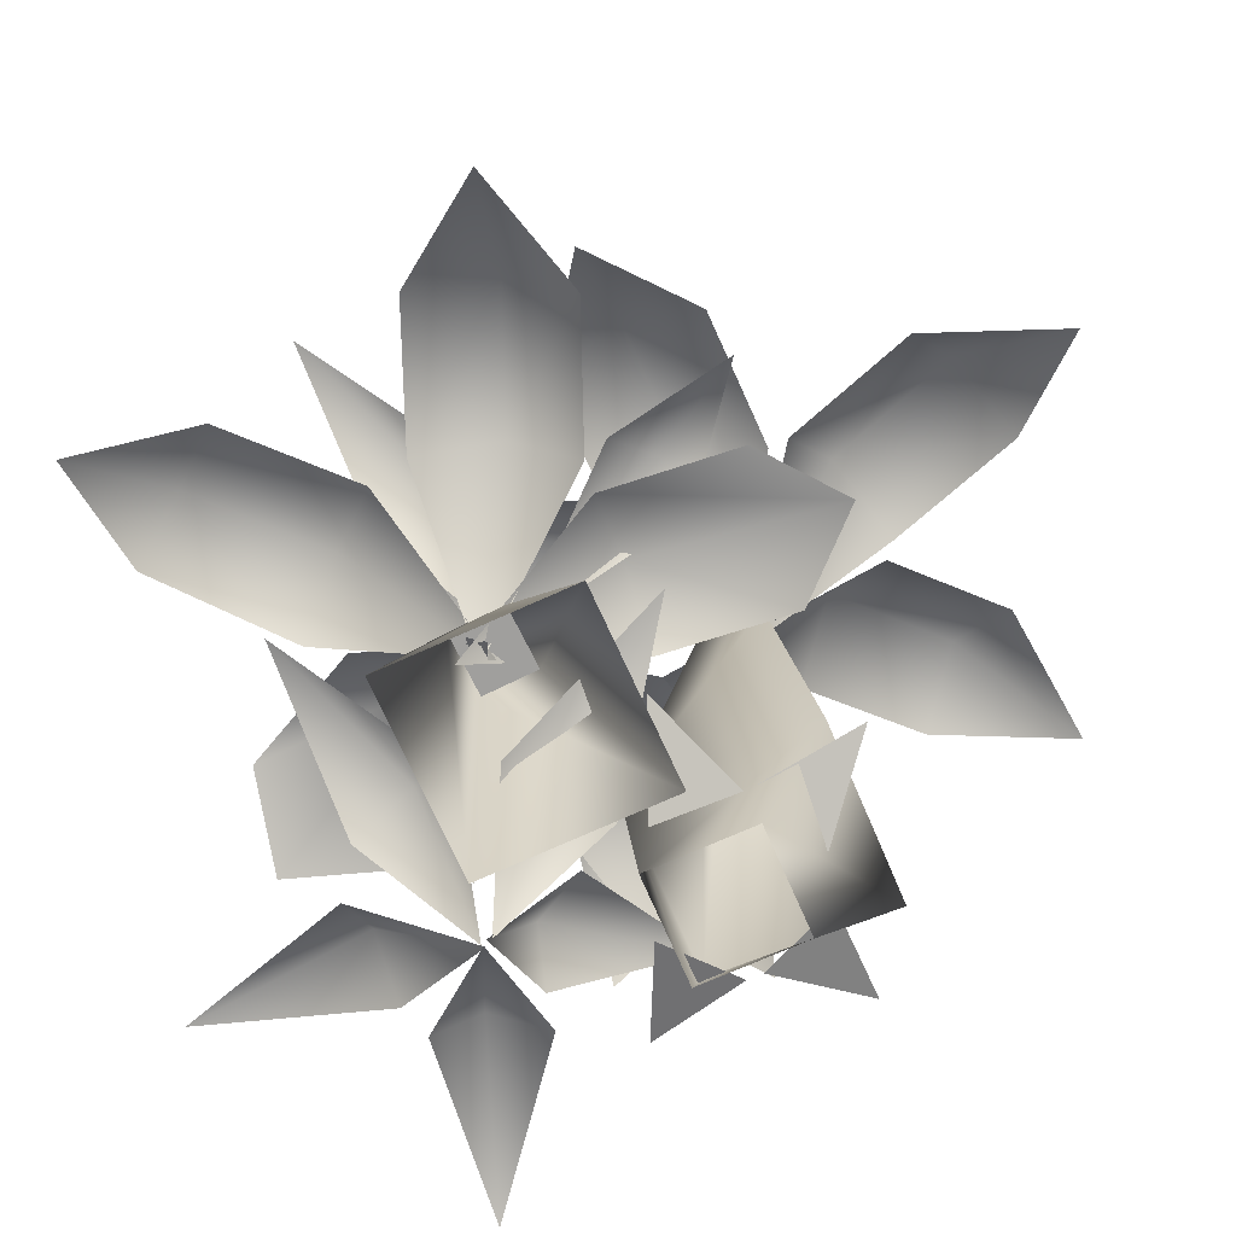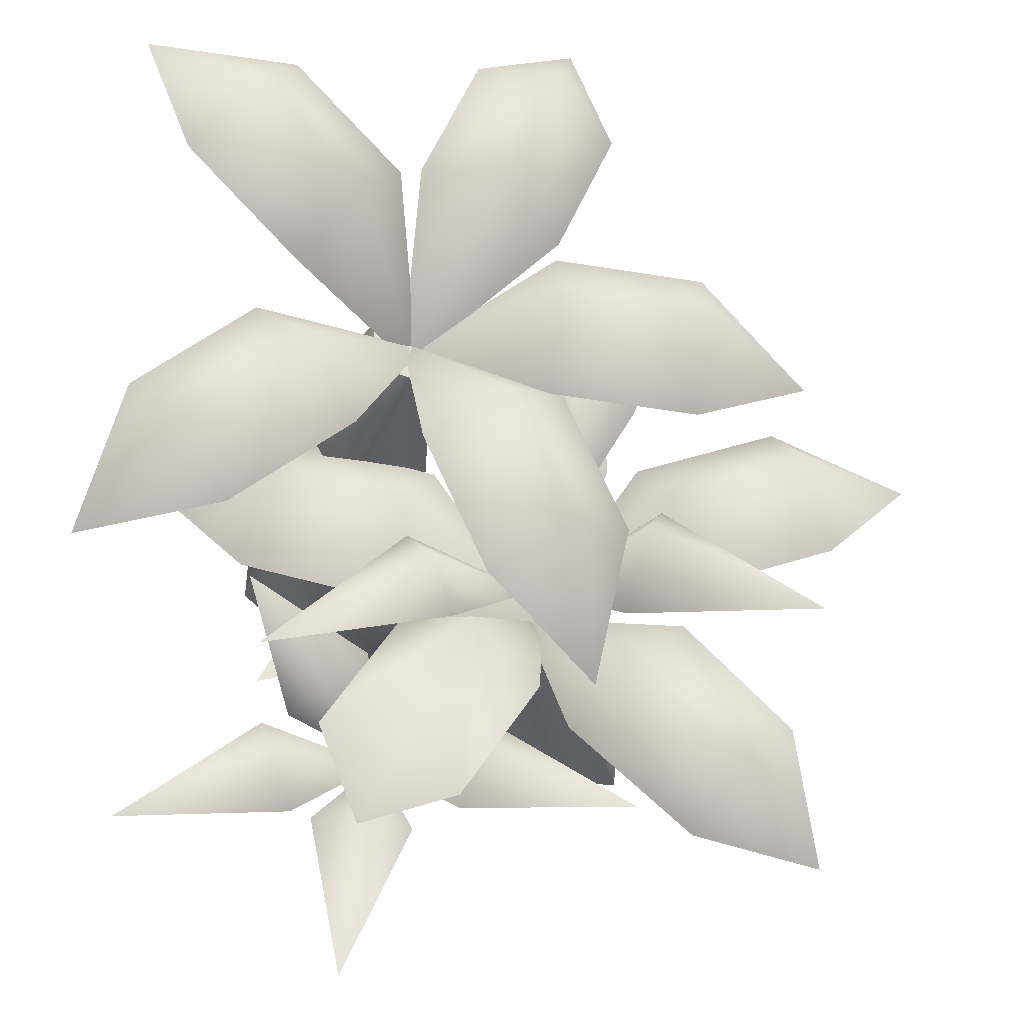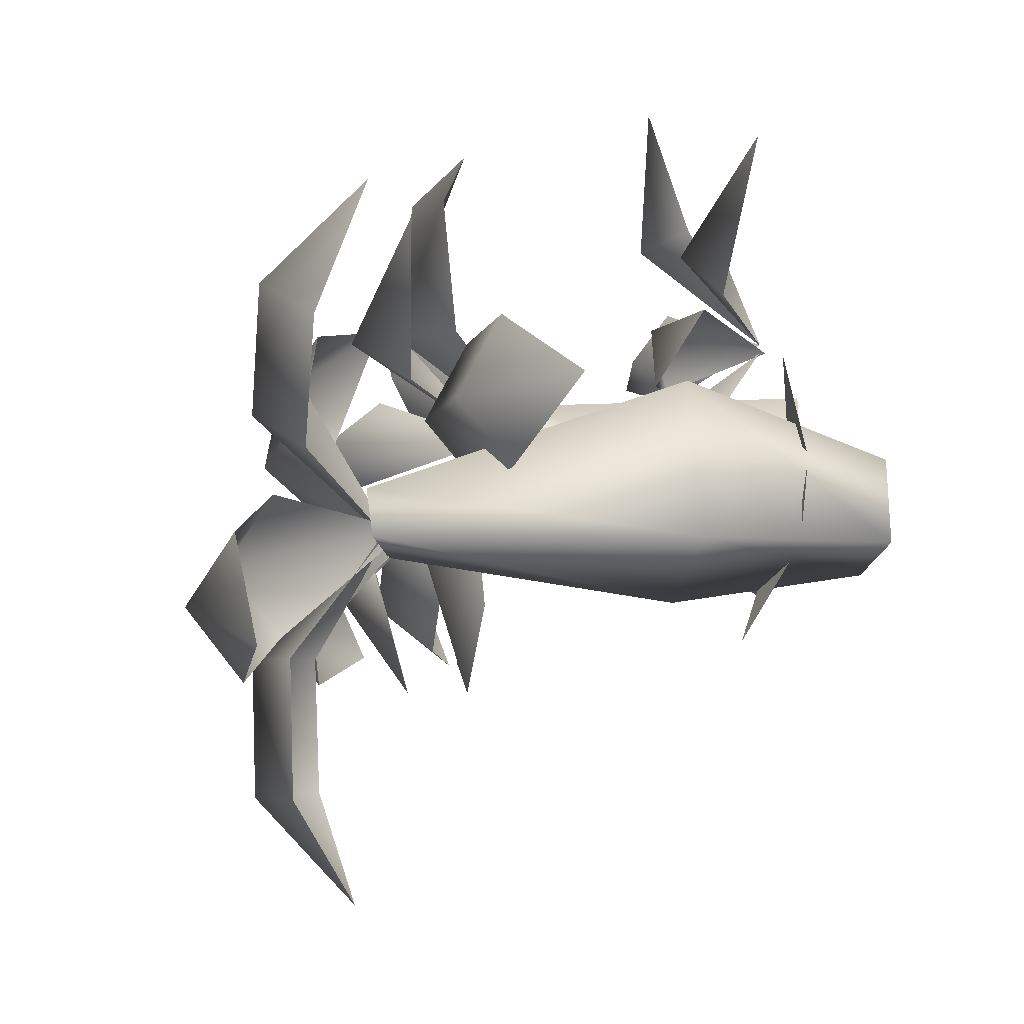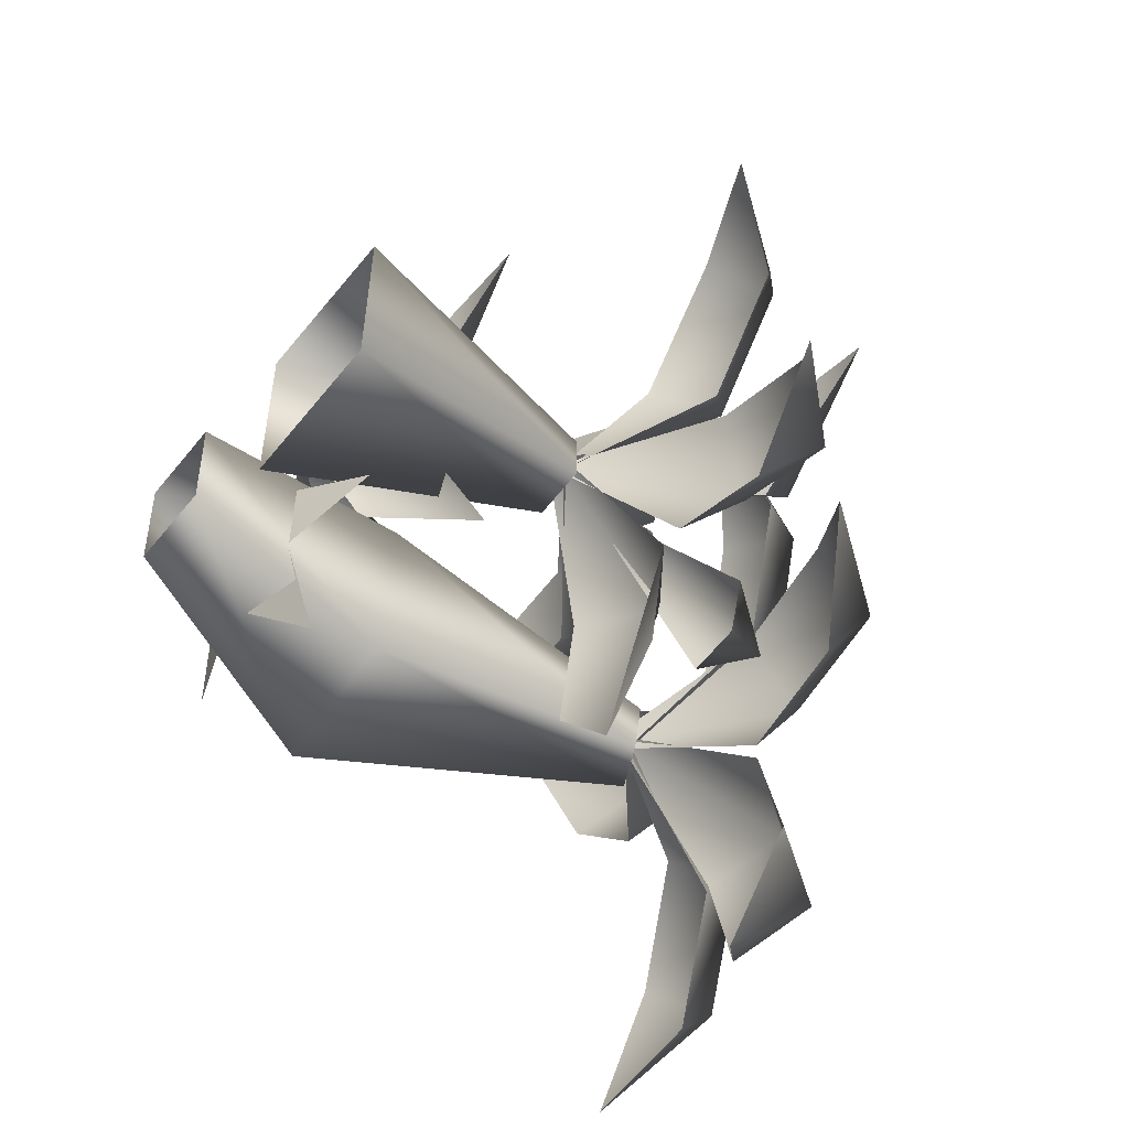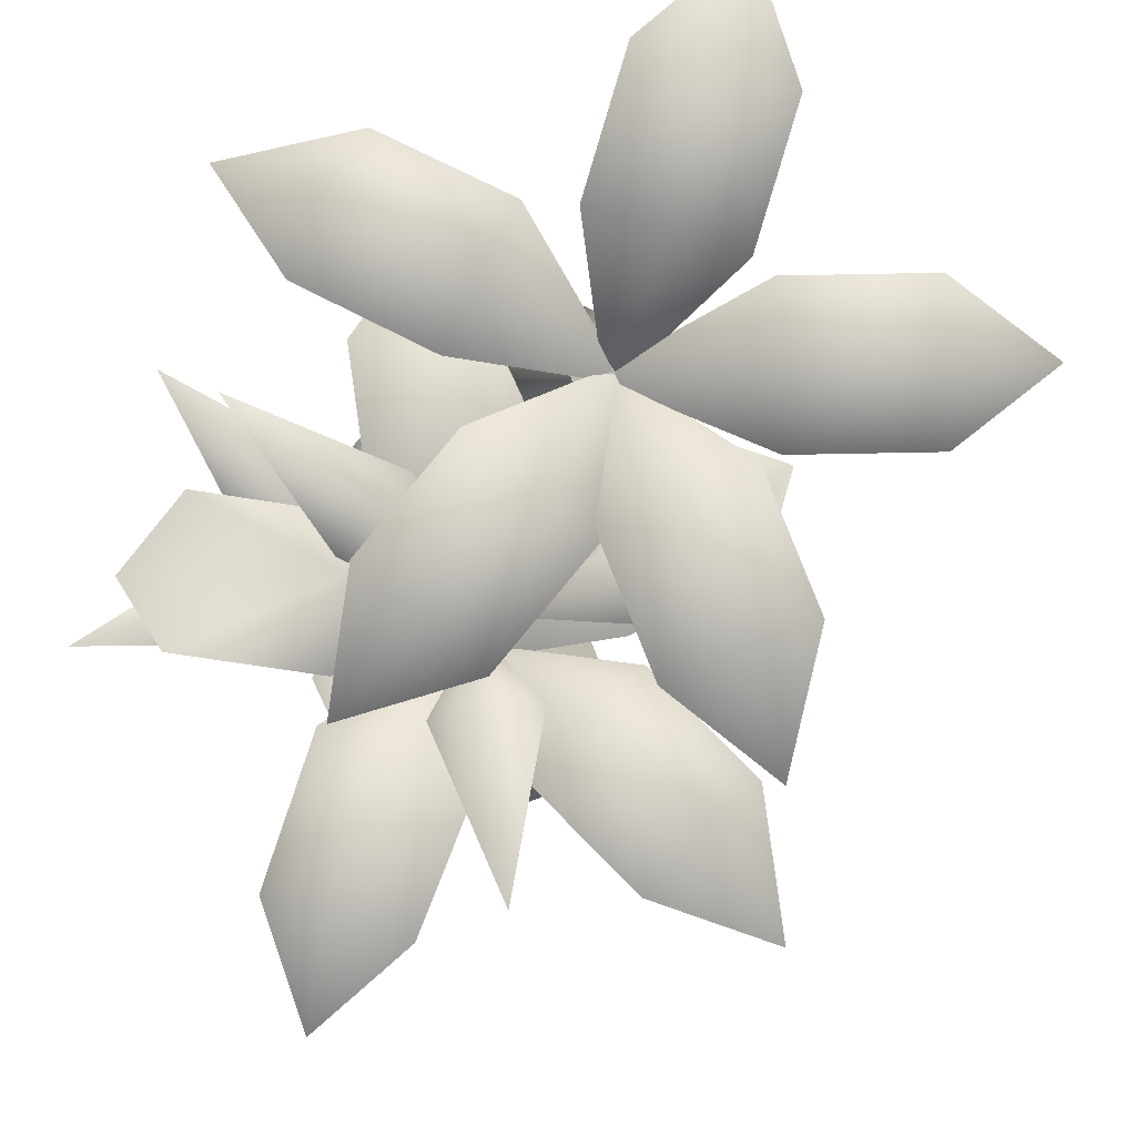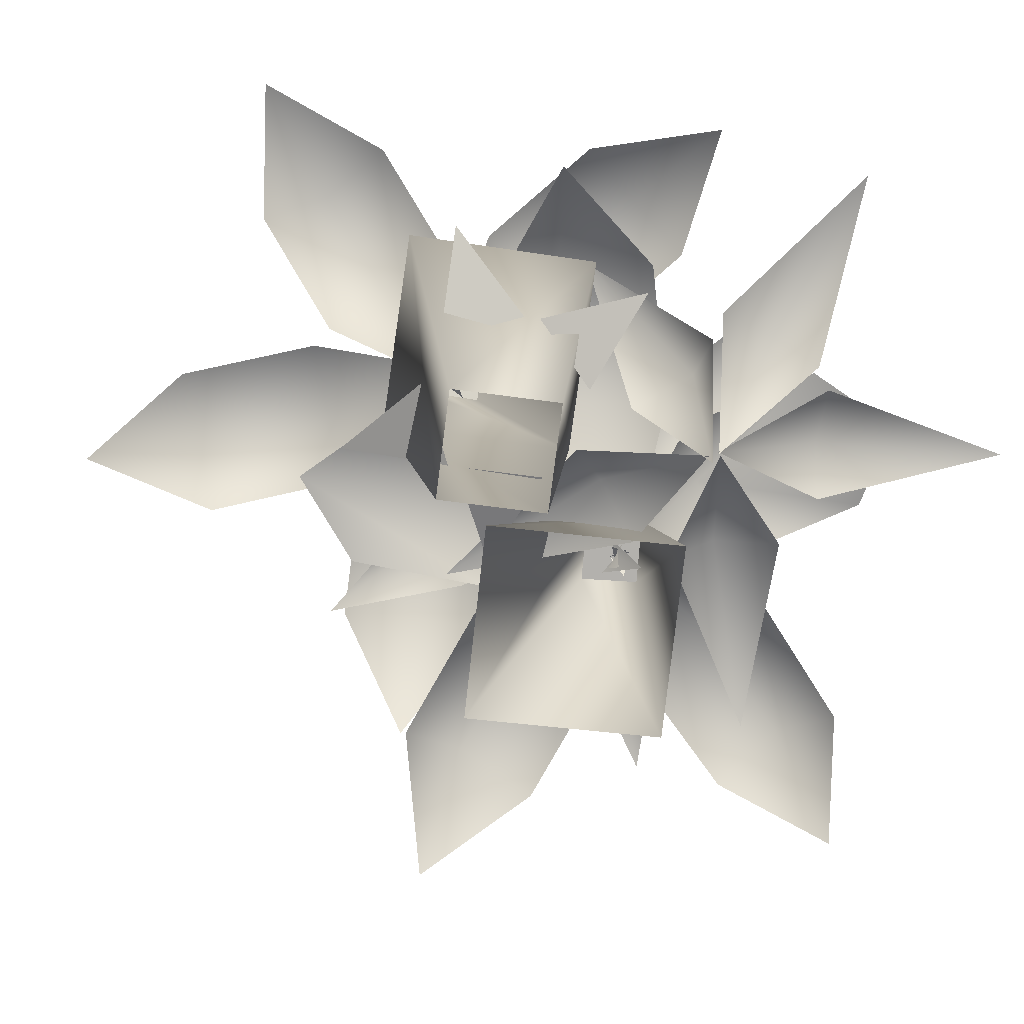
<metadata>
{"format":"obj","ext":"obj","renderer":"f3d","projection":"perspective","resolution":1024,"background":"white","views":[{"elev":-74.0,"azim":113.7,"up":"+Y"},{"elev":60.6,"azim":3.2,"up":"+Y"},{"elev":-23.3,"azim":-102.5,"up":"+Z"},{"elev":-48.8,"azim":53.5,"up":"+Z"},{"elev":73.2,"azim":67.8,"up":"+Y"},{"elev":-77.6,"azim":-97.3,"up":"+Y"}]}
</metadata>
<code>
v  -0.24 1.82 0.37
v  0.2 1.81 0.39
v  0.22 1.79 -0
v  -0.22 1.8 -0.02
v  -0.58 -0.33 0.5
v  0.68 -0.32 0.52
v  0.7 -0.36 -0.74
v  -0.56 -0.36 -0.76
v  0.05 1.62 0.4
v  0.5 2.35 -0.68
v  -0.04 2.73 -0.64
v  0.42 2.28 -1.64
v  -0.15 2.31 -2.09
v  -0.57 2.35 -0.59
v  -0.65 2.28 -1.55
v  0.09 1.66 0.17
v  -0.84 2.56 0.66
v  -0.35 2.97 0.82
v  -1.3 2.76 1.54
v  -1.01 2.54 2.14
v  0.12 2.64 1.14
v  -0.35 2.84 2.03
v  -0.05 1.73 0.18
v  0.32 2.41 1.32
v  0.69 2.81 0.96
v  1.16 2.35 2.02
v  1.44 2.76 1.66
v  2.02 2 2.07
v  1.06 2.45 0.55
v  1.8 2.4 1.25
v  -0.04 1.74 0.28
v  1.12 2.47 0.27
v  0.92 2.78 -0.28
v  2.06 2.39 -0.12
v  1.86 2.7 -0.67
v  2.61 1.92 -0.87
v  0.71 2.33 -0.71
v  1.65 2.25 -1.1
v  0.04 2.07 0.16
v  0.67 2.91 0.71
v  0.77 3.35 0.31
v  1.95 3.08 0.69
v  0.87 3.03 0.01
v  -0.01 2.07 0.02
v  0.66 2.91 -0.83
v  0.33 3.35 -1.05
v  0.89 2.59 -1.76
v  -0.02 3.03 -1.09
v  0.15 1.73 0.29
v  -0.71 2.34 -0.6
v  -0.85 2.8 -0.15
v  -1.7 2.29 -0.86
v  -1.84 2.75 -0.41
v  -2.63 1.98 -0.5
v  -0.98 2.5 0.48
v  -1.97 2.44 0.24
v  0.01 2.07 0.15
v  -0.82 2.91 0.21
v  -0.61 3.35 0.57
v  -1.7 3.08 1.14
v  -0.46 3.03 0.85
v  -1.08 0.15 0.61
v  -0.33 0.71 0.24
v  -0.67 0.99 -0.01
v  0.13 1.06 -0.96
v  -0.91 0.67 -0.21
v  -1.05 0.09 0.63
v  -1.18 0.95 0.13
v  -1.43 1.14 0.52
v  -2.06 1.3 -0.28
v  -1.73 0.8 0.59
v  -1.1 0.15 0.67
v  -1.93 0.71 0.62
v  -1.77 0.99 1
v  -2.93 0.72 1.42
v  -1.66 0.67 1.29
v  -1.11 0.15 0.66
v  -1.49 0.83 1.4
v  -1.08 1.11 1.4
v  -1.17 1.04 2.64
v  -0.76 0.79 1.43
v  -1.09 0.15 0.68
v  -0.44 0.71 1.21
v  -0.35 0.99 0.8
v  0.84 0.72 1.14
v  -0.27 0.67 0.5
v  -1.12 3.28 -0.88
v  -0.73 3.08 -0.88
v  -0.75 3.04 -1.27
v  -1.14 3.23 -1.27
v  -1.45 -0.71 -0.4
v  -0.76 -0.71 -0.4
v  -0.85 0.95 -0.25
v  -2.11 1.07 -0.23
v  -0.76 -0.71 -1.09
v  -0.88 0.87 -1.5
v  -1.45 -0.71 -1.09
v  -2.14 0.99 -1.48
v  -0.95 3.01 -1.03
v  0.09 3.46 -1.82
v  -0.27 3.98 -2
v  0.42 3.35 -2.78
v  0.06 3.88 -2.96
v  0.09 3.1 -3.73
v  -0.87 3.77 -2.17
v  -0.54 3.67 -3.14
v  -1.06 2.91 -1.14
v  0.08 3.47 -0.61
v  0.14 3.85 -1.14
v  1.08 3.29 -0.61
v  1.15 3.67 -1.14
v  1.83 2.81 -1.14
v  0.08 3.47 -1.68
v  1.08 3.29 -1.68
v  -0.84 2.92 -1.07
v  -1 3.86 -2.07
v  -1.18 4.3 -1.62
v  -1.74 4.19 -2.69
v  -1.92 4.63 -2.24
v  -2.77 4.22 -2.79
v  -1.63 4.03 -1.22
v  -2.37 4.36 -1.84
v  -0.82 2.99 -1.22
v  -1.87 3.84 -0.94
v  -1.47 4.19 -0.54
v  -2.62 3.91 -0.26
v  -2.23 4.26 0.14
v  -2.91 3.6 0.69
v  -1.15 3.77 -0.14
v  -1.91 3.85 0.54
v  -0.96 3.02 -1.25
v  -0.71 3.72 -0.09
v  -0.14 3.94 -0.35
v  -0.24 3.57 0.8
v  0.33 3.79 0.55
v  0.48 2.97 1.27
v  0.18 3.43 -0.61
v  0.65 3.28 0.29
v  -0.82 0.07 -0.99
v  -0.82 0.07 -0.43
v  -0.18 0.3 -0.71
v  -1.83 0.07 -0.68
v  -1.62 0.07 -1.19
v  -2.32 0.3 -1.18
v  -1.42 0.07 -0.21
v  -1.83 0.07 -0.58
v  -2.05 0.3 0.09
v  -1.33 0.07 -1.27
v  -0.82 0.07 -1.04
v  -0.8 0.3 -1.74
f 1 2 3
f 3 4 1
f 5 6 2
f 2 1 5
f 6 7 3
f 3 2 6
f 7 8 4
f 4 3 7
f 8 5 1
f 1 4 8
f 9 10 11
f 10 12 13
f 13 11 10
f 9 11 14
f 11 13 15
f 15 14 11
f 16 17 18
f 18 19 20
f 19 18 17
f 16 18 21
f 18 20 22
f 22 21 18
f 23 24 25
f 24 26 27
f 27 25 24
f 27 26 28
f 23 25 29
f 25 27 30
f 30 29 25
f 30 27 28
f 31 32 33
f 32 34 35
f 35 33 32
f 35 34 36
f 31 33 37
f 33 35 38
f 38 37 33
f 38 35 36
f 39 40 41
f 40 42 41
f 39 41 43
f 41 42 43
f 44 45 46
f 45 47 46
f 44 46 48
f 46 47 48
f 49 50 51
f 50 52 53
f 53 51 50
f 53 52 54
f 49 51 55
f 51 53 56
f 56 55 51
f 56 53 54
f 57 58 59
f 58 60 59
f 57 59 61
f 59 60 61
f 62 63 64
f 63 65 64
f 62 64 66
f 64 65 66
f 67 68 69
f 68 70 69
f 67 69 71
f 69 70 71
f 72 73 74
f 73 75 74
f 72 74 76
f 74 75 76
f 77 78 79
f 78 80 79
f 77 79 81
f 79 80 81
f 82 83 84
f 83 85 84
f 82 84 86
f 84 85 86
f 87 88 89
f 89 90 87
f 91 92 93
f 93 94 91
f 94 93 88
f 88 87 94
f 92 95 96
f 96 93 92
f 93 96 89
f 89 88 93
f 95 97 98
f 98 96 95
f 96 98 90
f 90 89 96
f 97 91 94
f 94 98 97
f 98 94 87
f 87 90 98
f 99 100 101
f 100 102 103
f 103 101 100
f 103 102 104
f 99 101 105
f 101 103 106
f 106 105 101
f 106 103 104
f 107 108 109
f 108 110 111
f 111 109 108
f 111 110 112
f 107 109 113
f 109 111 114
f 114 113 109
f 114 111 112
f 115 116 117
f 116 118 119
f 119 117 116
f 119 118 120
f 115 117 121
f 117 119 122
f 122 121 117
f 122 119 120
f 123 124 125
f 124 126 127
f 127 125 124
f 127 126 128
f 123 125 129
f 125 127 130
f 130 129 125
f 130 127 128
f 131 132 133
f 132 134 135
f 135 133 132
f 135 134 136
f 131 133 137
f 133 135 138
f 138 137 133
f 138 135 136
f 139 140 141
f 142 143 144
f 145 146 147
f 148 149 150

</code>
